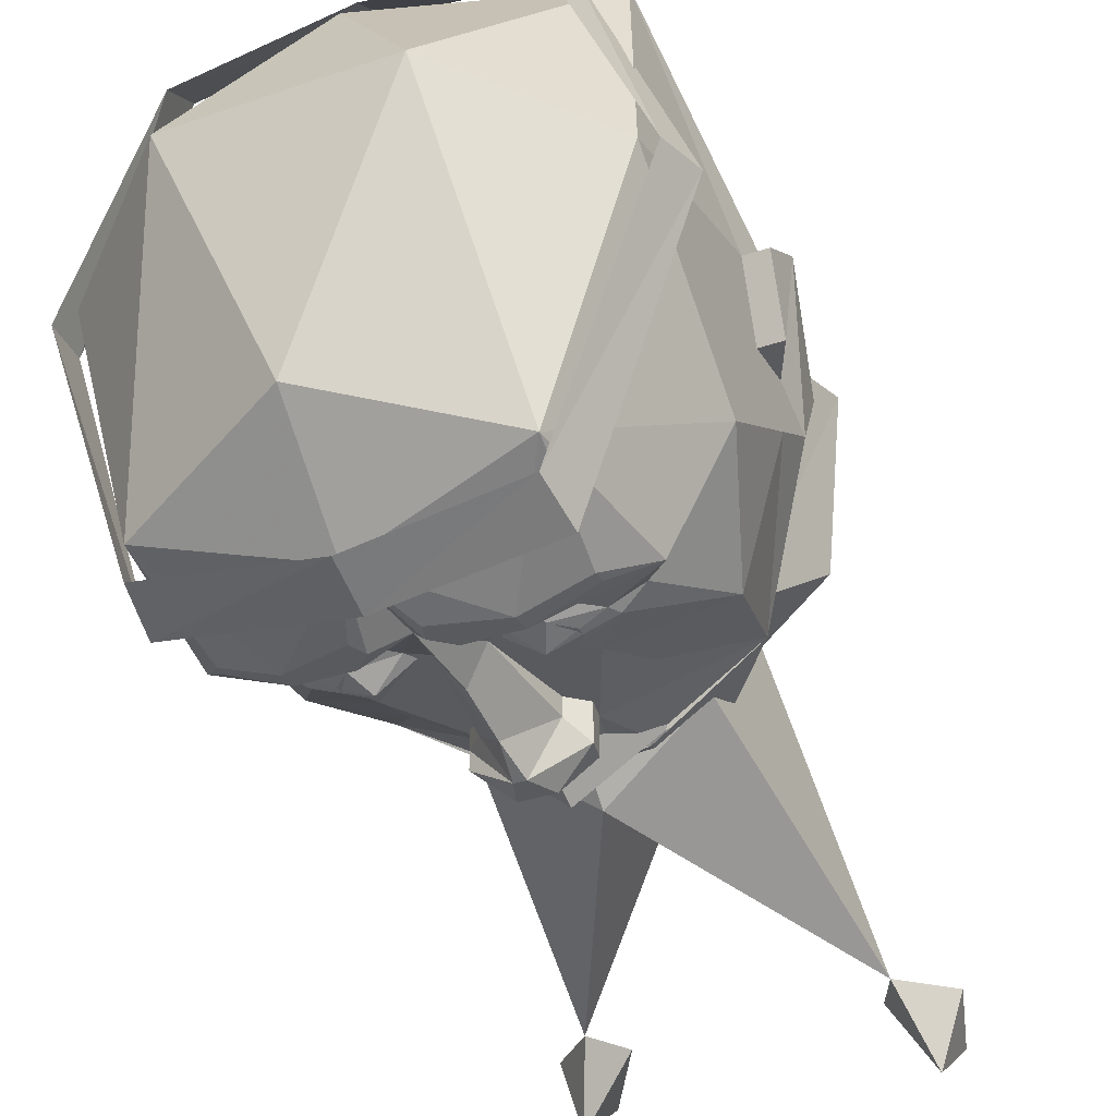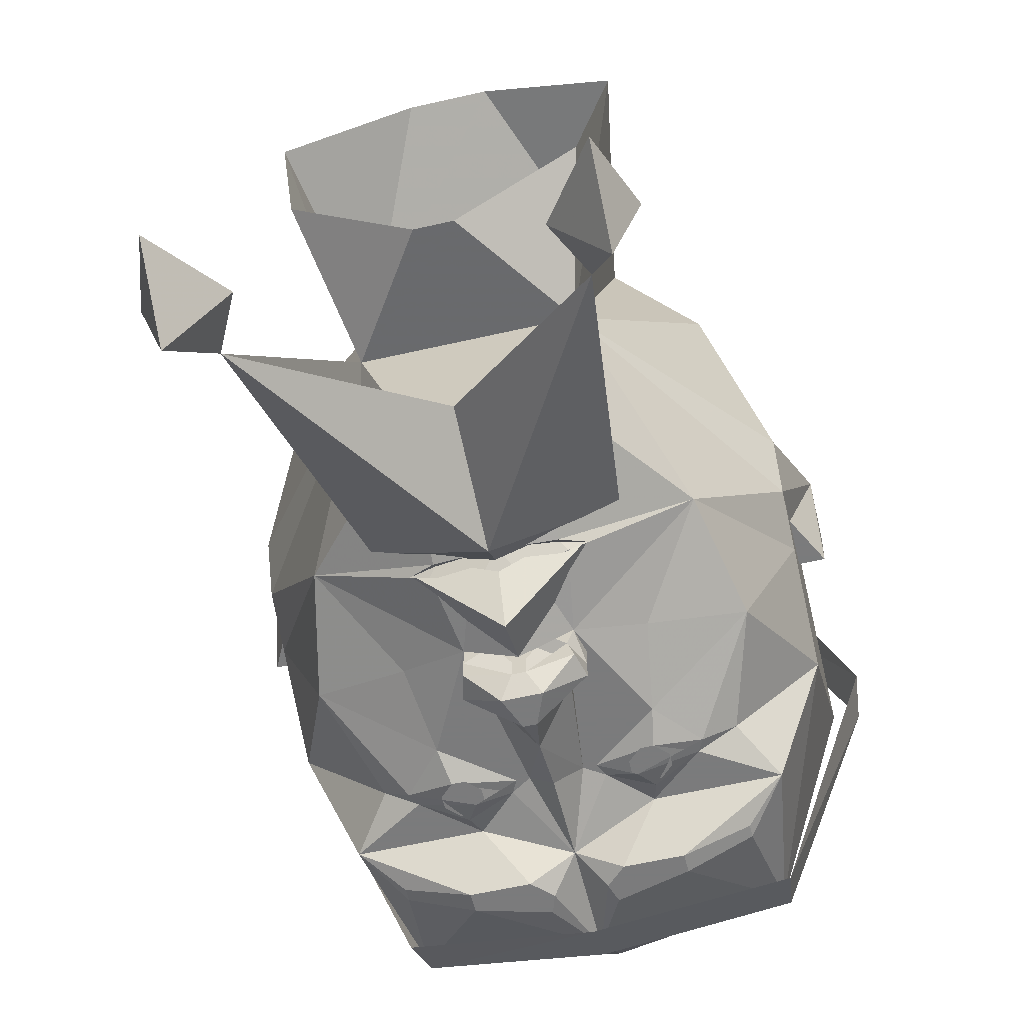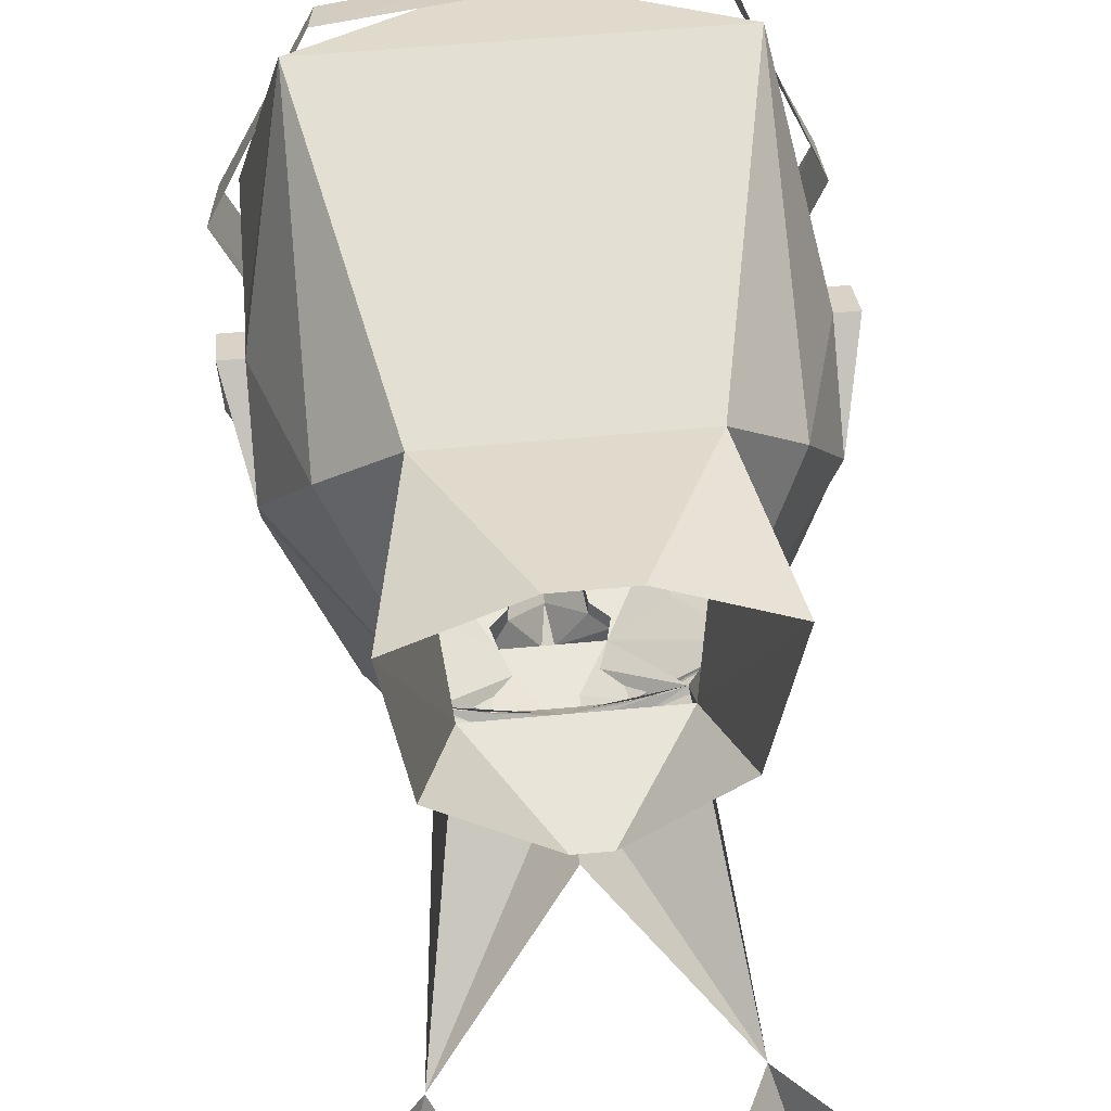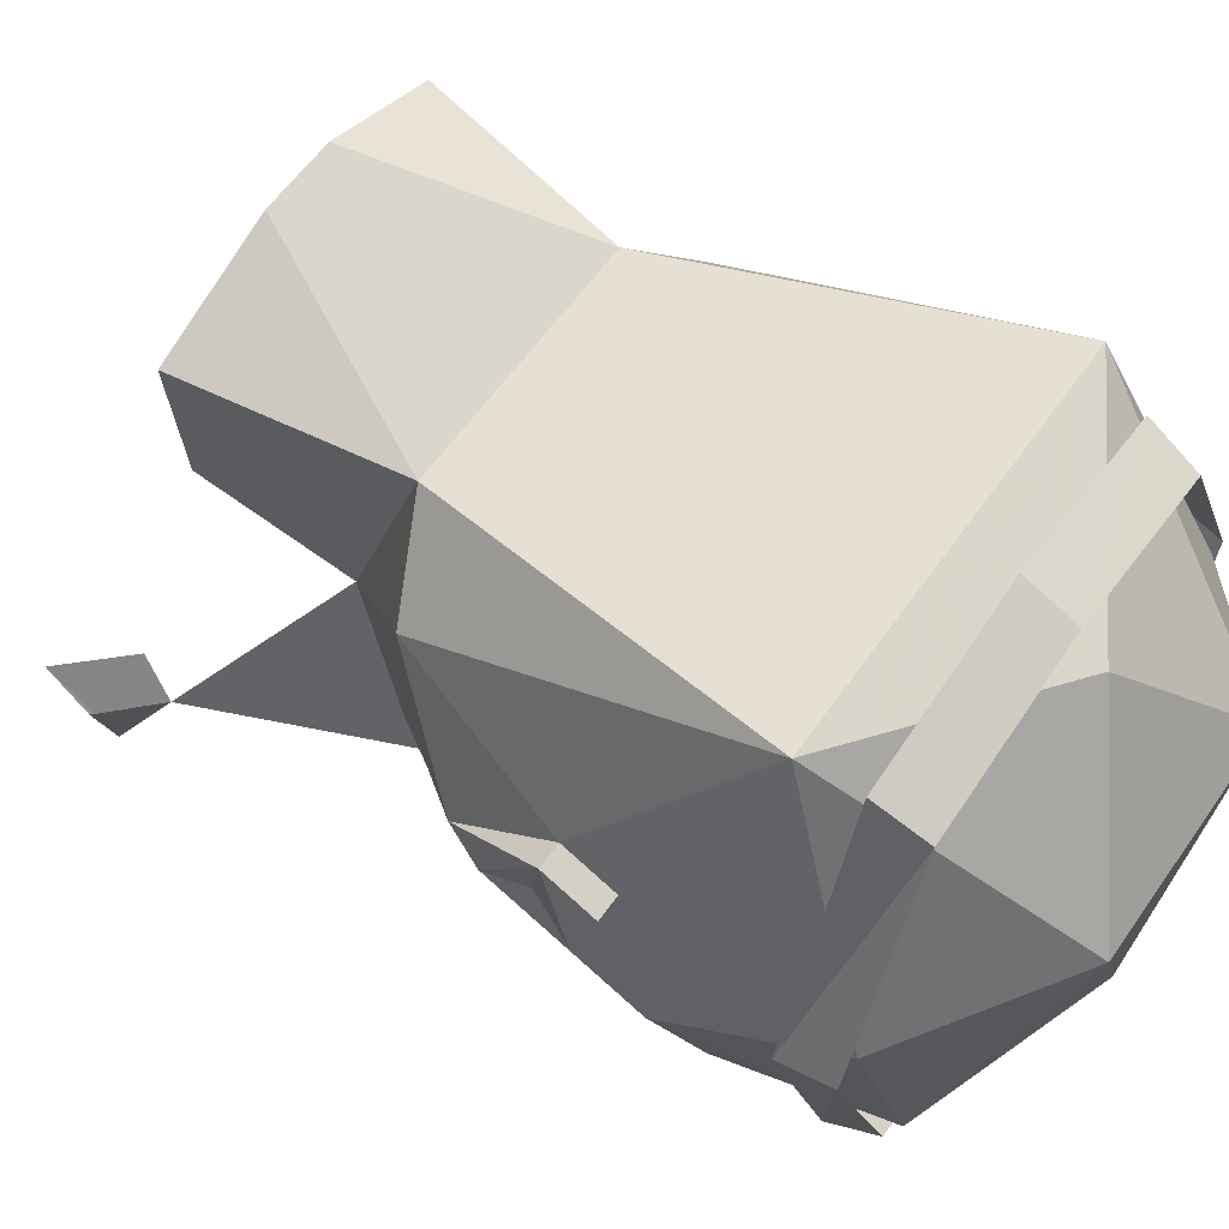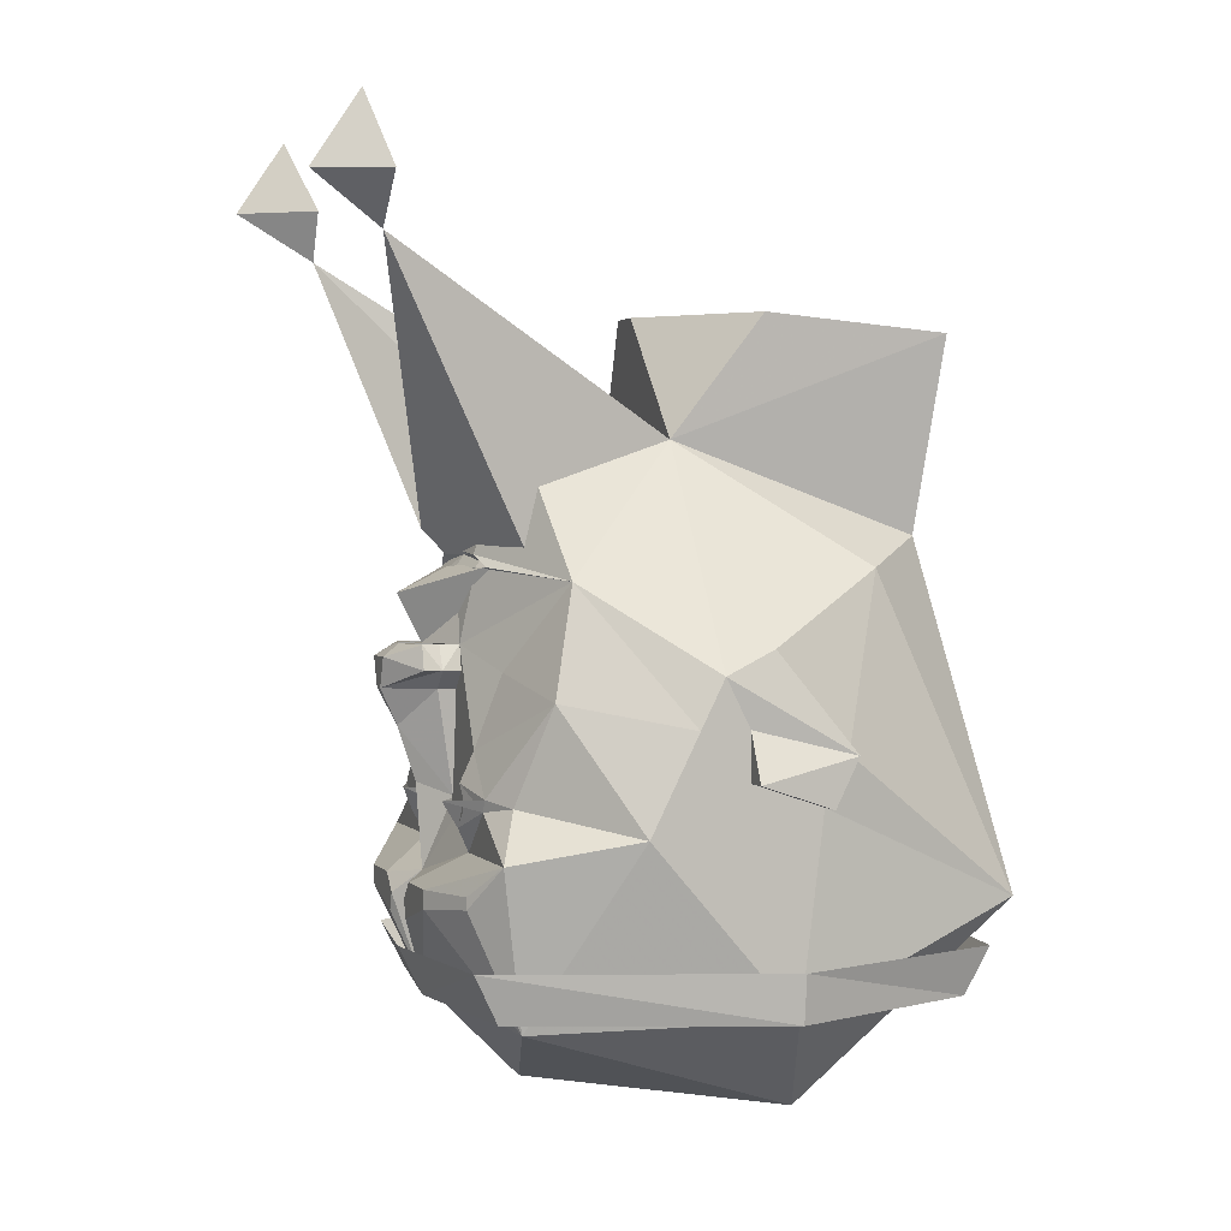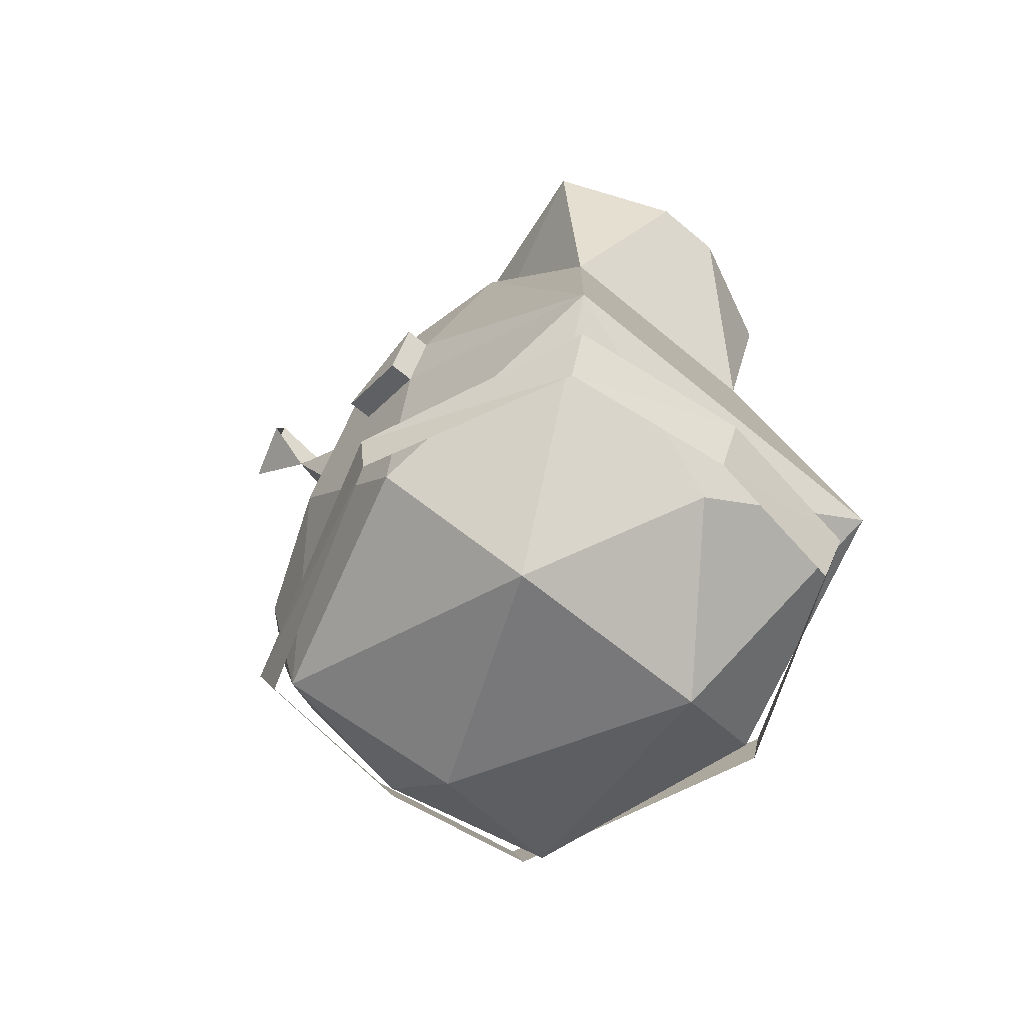
<metadata>
{"format":"obj","ext":"obj","renderer":"f3d","projection":"perspective","resolution":1024,"background":"white","views":[{"elev":-31.3,"azim":26.1,"up":"+Z"},{"elev":-58.4,"azim":-166.6,"up":"+Z"},{"elev":54.9,"azim":174.3,"up":"+Z"},{"elev":58.5,"azim":-55.5,"up":"+Z"},{"elev":1.7,"azim":-109.1,"up":"+Y"},{"elev":-62.4,"azim":-40.5,"up":"+Y"}]}
</metadata>
<code>
v 0.25 -0.2344 -0.3438
v 0.2031 -0.1719 -0.3203
v 0.3125 -0.2031 -0.1875
v 0.2188 -0.4375 -0.3125
v 0.2031 -0.2891 -0.375
v 0.2031 -0.2734 -0.375
v 0.125 -0.2734 -0.4062
v 0.1016 -0.2344 -0.3438
v 0.1641 -0.1797 -0.3438
v 0.1719 -0.1641 -0.3438
v 0.25 -0.04688 -0.2812
v 0.3125 -0.07812 -0.125
v 0.3125 -0.1406 -0.0625
v 0.3125 -0.4219 0
v 0.1406 -0.5625 0.0625
v 0 -0.5312 -0.25
v 0 -0.4062 -0.375
v 0.125 -0.2969 -0.4062
v 0.03906 -0.3203 -0.4062
v 0.05469 -0.2734 -0.4062
v 0 -0.2656 -0.375
v 0.05469 -0.1875 -0.3438
v 0.1094 -0.2031 -0.3594
v 0.1172 -0.1484 -0.3594
v 0.125 -0.1094 -0.3438
v 0.1406 -0.01562 -0.3125
v 0.2188 0.09375 -0.25
v 0.3125 -0.01562 -0.09375
v 0.3125 -0.07812 -0.0625
v 0.3438 -0.1406 -0.0625
v 0.3125 -0.1719 0.03125
v 0.25 -0.2969 0.3125
v 0 -0.4531 0.25
v -0.1406 -0.5625 0.0625
v -0.2188 -0.4375 -0.3125
v -0.125 -0.2969 -0.4062
v -0.03906 -0.3203 -0.4062
v -0.03125 -0.2969 -0.4062
v 0.03125 -0.2969 -0.4062
v -0.3125 -0.2031 -0.1875
v -0.2109 -0.1719 -0.3203
v -0.25 -0.2344 -0.3438
v -0.3125 -0.4219 0
v -0.3125 -0.1406 -0.0625
v -0.3125 -0.07812 -0.125
v -0.25 -0.04688 -0.2812
v -0.1719 -0.1641 -0.3438
v -0.1641 -0.1797 -0.3438
v -0.1016 -0.2344 -0.3438
v -0.125 -0.2734 -0.4062
v -0.2031 -0.2734 -0.375
v -0.2031 -0.2891 -0.375
v -0.05469 -0.2734 -0.4062
v -0.2188 0.09375 -0.25
v -0.1406 -0.01562 -0.3125
v -0.125 -0.1094 -0.3438
v -0.1172 -0.1484 -0.3594
v -0.1094 -0.2031 -0.3594
v -0.05469 -0.1875 -0.3438
v -0.3125 -0.01562 -0.09375
v -0.125 0.2656 -0.09375
v -0.09375 0.2812 -0.2812
v -0.07031 0.125 -0.3281
v -0.1016 0.1094 -0.3203
v -0.07812 0.1094 -0.3281
v -0.0625 0.01562 -0.3438
v -0.09375 -0.04688 -0.3438
v -0.04688 -0.1719 -0.3438
v -0.03125 -0.1719 -0.3438
v 0 -0.1562 -0.3828
v 0.03125 -0.1719 -0.3438
v 0.04688 -0.1719 -0.3438
v 0.25 0.1094 0.125
v 0.125 0.2656 -0.09375
v 0.1562 0.1484 0.2188
v 0.3125 -0.1094 0.0625
v 0.3125 0.01562 -0.03125
v 0.0625 0.2812 -0.2812
v -0.02344 0.4219 -0.1094
v 0.02344 0.4219 -0.1094
v 0.1719 0.4219 0.01562
v 0.2031 0.3984 0.2422
v 0.04688 0.3906 0.3125
v -0.04688 0.3906 0.3125
v -0.1562 0.1484 0.2188
v -0.25 -0.2969 0.3125
v -0.25 0.1094 0.125
v -0.3125 -0.1094 0.0625
v -0.3125 -0.1719 0.03125
v -0.3438 -0.1406 -0.0625
v -0.3125 -0.07812 -0.0625
v -0.3438 -0.1094 0.0625
v -0.3125 0.01562 -0.03125
v -0.1406 0.125 -0.2812
v -0.1875 0.5 -0.4688
v 0 0.1562 -0.375
v 0 0.125 -0.3438
v 0.1406 0.125 -0.2812
v 0.1875 0.5 -0.4688
v 0.3438 -0.1094 0.0625
v 0.3438 -0.1719 0.03125
v -0.3438 -0.1719 0.03125
v -0.2031 0.3984 0.2422
v -0.1641 0.4219 0.01562
v 0 0.1328 -0.3359
v 0 0.125 -0.3203
v -0.07031 0.1172 -0.3203
v -0.02344 0.1016 -0.3438
v -0.02344 0.08594 -0.3438
v -0.03125 0.01562 -0.3438
v -0.05469 0.01562 -0.3672
v -0.07031 -0.01562 -0.3672
v -0.07031 -0.01562 -0.3438
v -0.04688 -0.03906 -0.3438
v 0.07031 0.125 -0.3281
v 0.1016 0.1094 -0.3203
v 0.07031 0.1172 -0.3203
v 0.07812 0.1094 -0.3281
v 0.0625 0.01562 -0.3438
v 0.02344 0.08594 -0.3438
v 0.02344 0.1016 -0.3438
v 0.03125 0.01562 -0.3438
v 0.007812 0.01562 -0.3828
v -0.007812 0.01562 -0.3828
v 0.007812 0.01562 -0.4062
v -0.007812 0.01562 -0.4062
v 0.02344 0 -0.4297
v -0.02344 0 -0.4297
v -0.0625 0.01562 -0.3906
v -0.07031 -0.01562 -0.3906
v -0.007812 -0.03906 -0.4297
v -0.04688 -0.03906 -0.3672
v 0 -0.08594 -0.4062
v 0.04688 -0.03906 -0.3672
v 0.04688 -0.03906 -0.3438
v 0.09375 -0.04688 -0.3438
v -0.09375 -0.1719 -0.375
v 0.09375 -0.1719 -0.375
v -0.1016 -0.1875 -0.3594
v -0.1172 -0.1875 -0.3594
v -0.125 -0.1797 -0.3594
v -0.125 -0.1641 -0.3594
v -0.1172 -0.1562 -0.3594
v -0.1016 -0.1562 -0.3594
v -0.09375 -0.1641 -0.3594
v -0.09375 -0.1797 -0.3594
v -0.1016 -0.1953 -0.3594
v -0.1172 -0.1953 -0.3594
v -0.1328 -0.1797 -0.3594
v -0.1328 -0.1641 -0.3594
v -0.1016 -0.1484 -0.3594
v -0.08594 -0.1641 -0.3594
v -0.08594 -0.1797 -0.3594
v 0.08594 -0.1797 -0.3594
v 0.08594 -0.1641 -0.3594
v 0.1016 -0.1484 -0.3594
v 0.1328 -0.1641 -0.3594
v 0.1328 -0.1797 -0.3594
v 0.1172 -0.1953 -0.3594
v 0.1016 -0.1953 -0.3594
v 0.09375 -0.1797 -0.3594
v 0.09375 -0.1641 -0.3594
v 0.1016 -0.1562 -0.3594
v 0.1172 -0.1562 -0.3594
v 0.125 -0.1641 -0.3594
v 0.125 -0.1797 -0.3594
v 0.1172 -0.1875 -0.3594
v 0.1016 -0.1875 -0.3594
v 0.0625 0.01562 -0.3672
v 0.07031 -0.01562 -0.3438
v 0.07031 -0.01562 -0.3672
v 0.0625 0.01562 -0.3906
v 0.07031 -0.01562 -0.3906
v 0.007812 -0.03906 -0.4297
v 0 0.07812 -0.4062
v 0 0.01562 -0.375
v 0 0.1094 -0.3438
v -0.1562 0.5625 -0.4688
v -0.2188 0.5625 -0.5625
v -0.2188 0.6562 -0.5
v -0.25 0.5625 -0.4688
v 0.2188 0.5625 -0.5625
v 0.1562 0.5625 -0.4688
v 0.2188 0.6562 -0.5
v 0.25 0.5625 -0.4688
v 0 0.3125 -0.3281
v 0 -0.4219 -0.375
v -0.2266 -0.4219 -0.3438
v -0.2344 -0.3594 -0.375
v 0 -0.3594 -0.4062
v 0.2109 -0.4219 -0.3438
v 0.2188 -0.3594 -0.375
v 0.3516 -0.3594 -0.007812
v 0.3359 -0.4219 -0.007812
v 0.2188 -0.3594 0.2891
v 0.2109 -0.4219 0.2578
v 0 -0.4219 0.2891
v 0 -0.3594 0.3203
v -0.2266 -0.4219 0.2578
v -0.2344 -0.3594 0.2891
v -0.3516 -0.3594 -0.007812
v -0.3438 -0.4219 -0.007812
f 1 2 3
f 1 3 4
f 1 4 5
f 1 5 6
f 1 6 7
f 1 7 8
f 1 8 9
f 1 9 2
f 2 9 10
f 2 10 11
f 2 11 3
f 3 11 12
f 3 12 13
f 3 13 14
f 3 14 4
f 4 14 15
f 4 15 16
f 4 16 17
f 4 17 18
f 4 18 5
f 5 18 6
f 6 18 7
f 7 18 19
f 7 19 20
f 7 20 8
f 8 20 21
f 8 21 22
f 8 22 23
f 8 23 9
f 9 23 10
f 10 23 24
f 10 24 25
f 10 25 11
f 11 25 26
f 11 26 27
f 11 27 12
f 12 27 28
f 12 28 29
f 12 29 13
f 13 29 30
f 13 30 31
f 13 31 14
f 14 31 32
f 14 32 15
f 15 32 33
f 15 33 34
f 15 34 16
f 16 34 35
f 16 35 17
f 17 35 36
f 17 36 37
f 17 37 38
f 17 38 21
f 17 21 39
f 17 39 19
f 17 19 18
f 40 41 42
f 40 42 35
f 40 35 43
f 40 43 44
f 40 44 45
f 40 45 46
f 40 46 41
f 41 46 47
f 41 47 48
f 41 48 42
f 42 48 49
f 42 49 50
f 42 50 51
f 42 51 52
f 42 52 35
f 35 52 36
f 36 52 50
f 36 50 53
f 36 53 38
f 36 38 37
f 45 54 46
f 46 54 55
f 46 55 56
f 46 56 47
f 47 56 57
f 47 57 48
f 48 57 58
f 48 58 49
f 49 58 59
f 49 59 21
f 49 21 53
f 49 53 50
f 45 60 54
f 54 60 61
f 54 61 62
f 54 62 63
f 54 63 64
f 54 64 65
f 54 65 66
f 54 66 55
f 55 66 67
f 55 67 56
f 56 67 68
f 56 68 57
f 57 68 58
f 58 68 59
f 59 68 69
f 59 69 21
f 21 69 70
f 21 70 71
f 21 71 22
f 22 71 72
f 22 72 24
f 22 24 23
f 73 74 75
f 73 75 32
f 73 32 76
f 73 76 77
f 73 77 74
f 74 77 28
f 74 28 27
f 74 27 78
f 74 78 62
f 74 62 61
f 74 61 79
f 74 79 80
f 74 80 81
f 74 81 82
f 74 82 75
f 75 82 83
f 75 83 84
f 75 84 85
f 75 85 32
f 32 85 86
f 32 86 33
f 33 86 34
f 34 86 43
f 34 43 35
f 85 61 87
f 85 87 86
f 86 87 88
f 86 88 89
f 86 89 43
f 43 89 44
f 44 89 90
f 44 90 91
f 44 91 45
f 45 91 60
f 60 91 92
f 60 92 93
f 60 93 61
f 60 61 94
f 94 61 95
f 94 95 96
f 94 96 97
f 97 96 98
f 98 96 99
f 98 99 74
f 98 74 28
f 28 74 77
f 28 77 100
f 28 100 29
f 29 100 30
f 30 100 101
f 30 101 31
f 31 101 76
f 31 76 32
f 88 87 93
f 88 93 92
f 88 92 102
f 88 102 89
f 89 102 90
f 90 102 92
f 90 92 91
f 93 87 61
f 93 61 60
f 77 76 100
f 100 76 101
f 61 103 104
f 61 104 79
f 61 85 103
f 103 85 84
f 62 105 63
f 63 105 106
f 63 106 107
f 63 107 64
f 64 107 65
f 65 107 106
f 65 106 108
f 65 108 109
f 65 109 66
f 66 109 110
f 66 110 111
f 66 111 112
f 66 112 113
f 66 113 67
f 67 113 114
f 67 114 69
f 67 69 68
f 115 105 78
f 115 78 27
f 115 27 116
f 115 116 117
f 115 117 106
f 115 106 105
f 62 78 105
f 118 116 27
f 118 27 119
f 118 119 120
f 118 120 121
f 118 121 106
f 118 106 117
f 118 117 116
f 119 122 120
f 120 122 109
f 120 109 108
f 120 108 121
f 121 108 106
f 109 122 110
f 110 122 123
f 110 123 124
f 124 123 125
f 124 125 126
f 126 125 127
f 126 127 128
f 126 128 129
f 126 129 111
f 111 129 112
f 112 129 130
f 112 130 131
f 112 131 132
f 112 132 113
f 113 132 114
f 114 132 69
f 69 132 133
f 69 133 70
f 70 133 71
f 71 133 134
f 71 134 135
f 71 135 136
f 71 136 72
f 72 136 25
f 72 25 24
f 58 48 137
f 58 137 59
f 59 137 68
f 48 47 137
f 138 9 23
f 138 23 22
f 138 22 72
f 138 10 9
f 139 140 141
f 139 141 142
f 139 142 143
f 139 143 144
f 139 144 145
f 139 145 146
f 147 148 149
f 147 149 150
f 147 150 57
f 147 57 151
f 147 151 152
f 147 152 153
f 154 155 156
f 154 156 24
f 154 24 157
f 154 157 158
f 154 158 159
f 154 159 160
f 161 162 163
f 161 163 164
f 161 164 165
f 161 165 166
f 161 166 167
f 161 167 168
f 19 39 20
f 20 39 21
f 52 51 50
f 21 38 53
f 122 119 169
f 169 119 170
f 169 170 171
f 169 171 172
f 169 172 125
f 125 172 127
f 127 172 173
f 127 173 174
f 127 174 128
f 128 174 131
f 128 131 130
f 128 130 129
f 170 119 136
f 170 136 135
f 170 135 171
f 171 135 134
f 171 134 173
f 171 173 172
f 136 119 26
f 136 26 25
f 134 174 173
f 174 134 133
f 174 133 131
f 131 133 132
f 26 119 27
f 94 175 176
f 94 176 66
f 176 98 119
f 98 176 175
f 98 175 177
f 177 175 94
f 178 95 179
f 178 179 180
f 180 179 181
f 181 179 95
f 182 99 183
f 182 183 184
f 182 184 185
f 182 185 99
f 96 95 186
f 96 186 99
f 187 188 189
f 187 189 190
f 187 190 191
f 191 190 192
f 191 192 193
f 191 193 194
f 194 193 195
f 194 195 196
f 196 195 197
f 197 195 198
f 197 198 199
f 199 198 200
f 199 200 201
f 199 201 202
f 202 201 189
f 202 189 188

</code>
